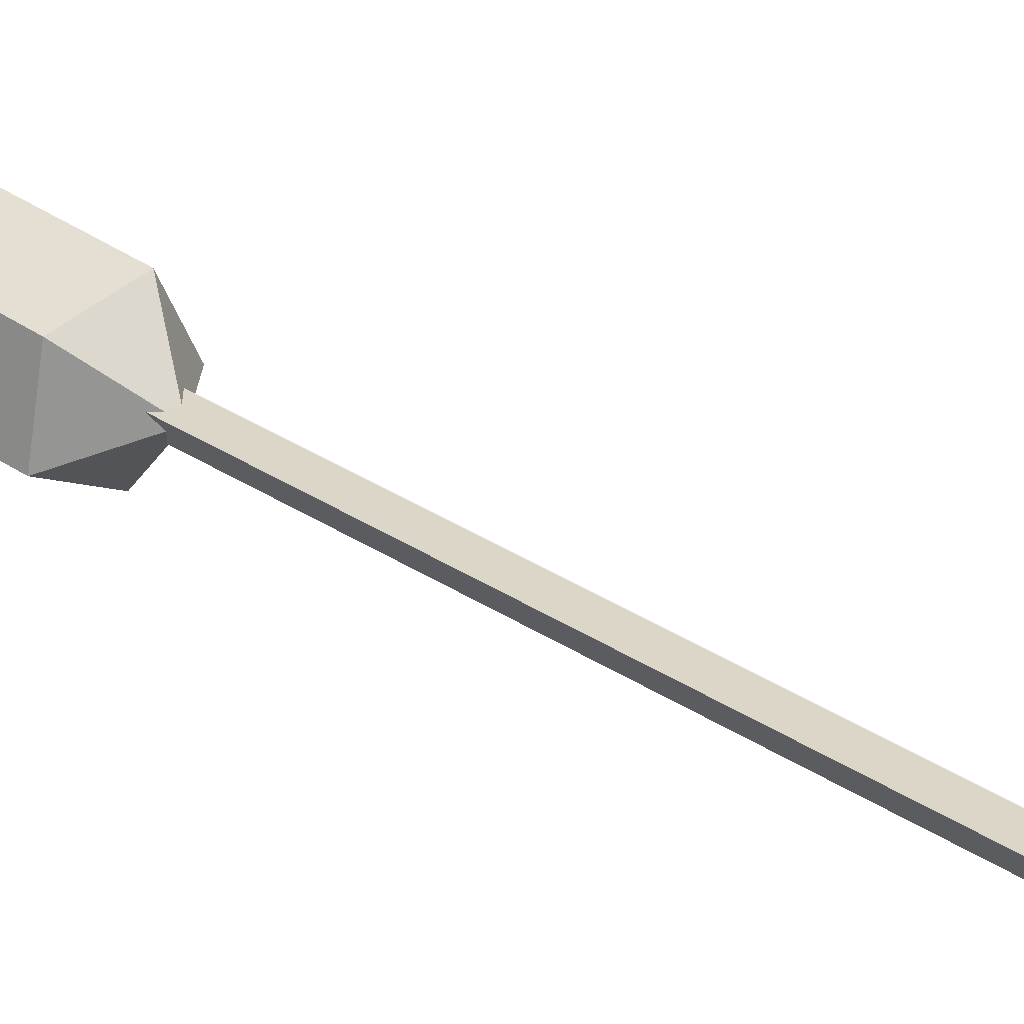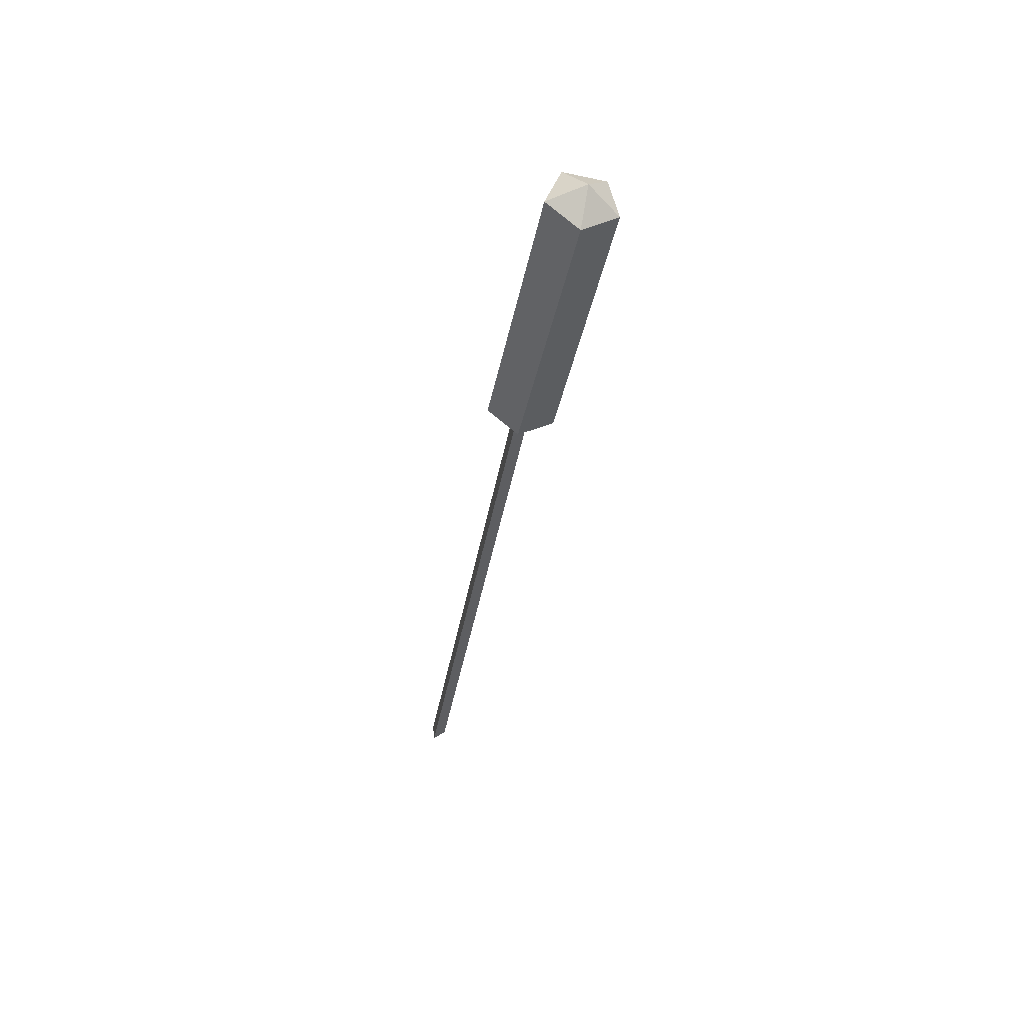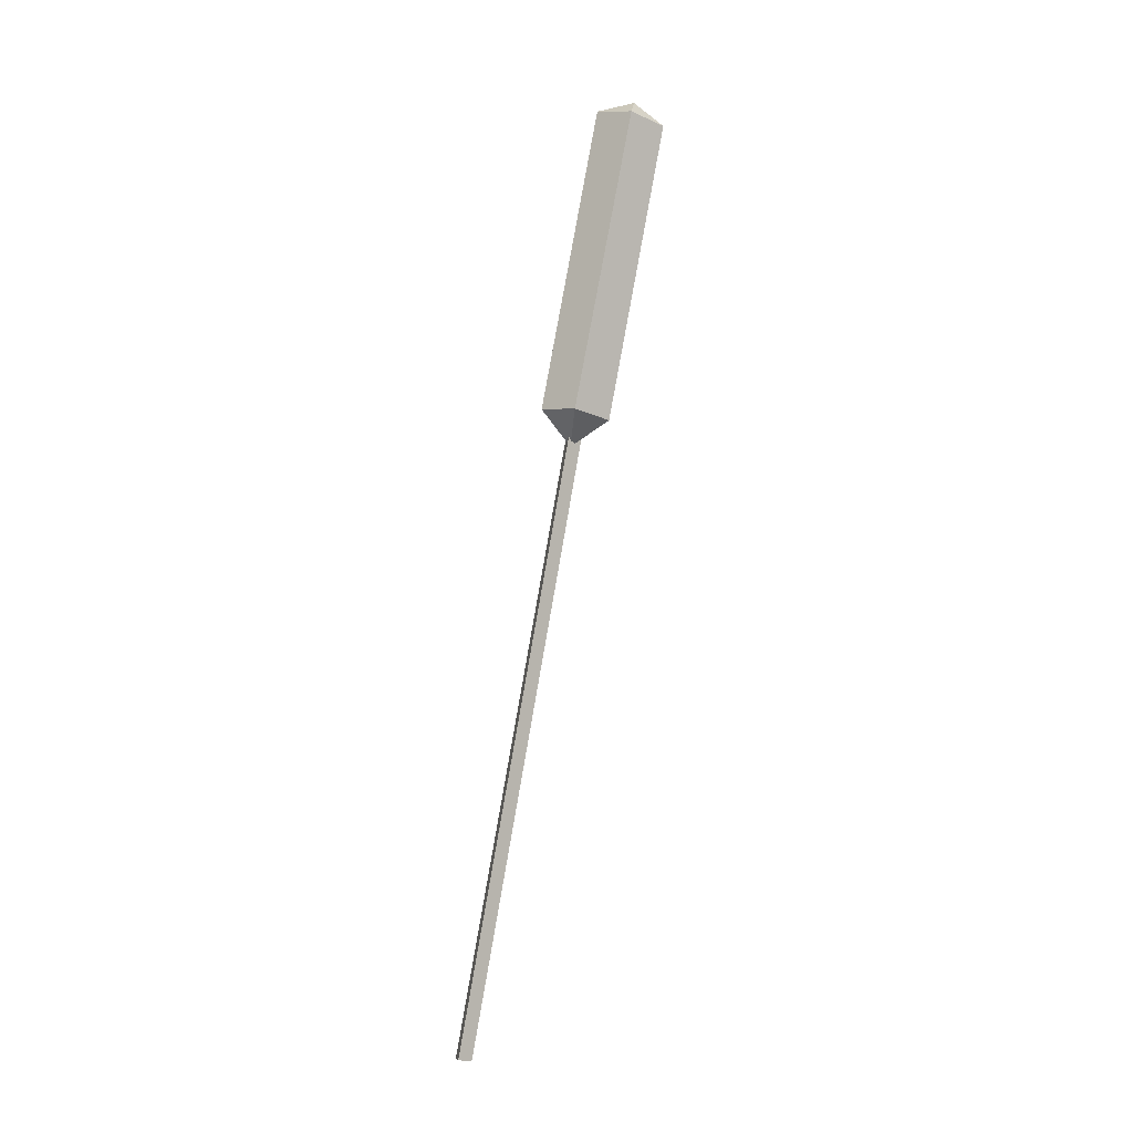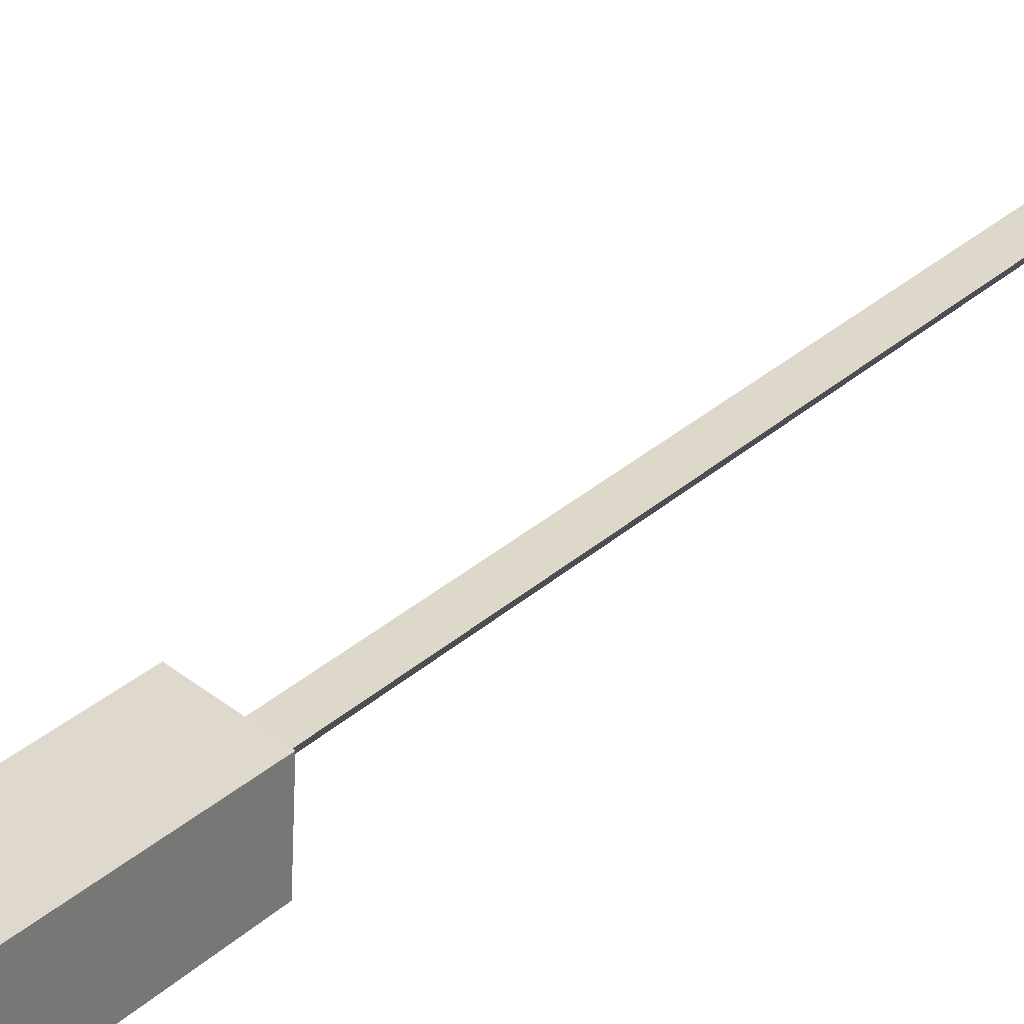
<metadata>
{"format":"obj","ext":"obj","renderer":"f3d","projection":"perspective","resolution":1024,"background":"white","views":[{"elev":19.0,"azim":-51.9,"up":"+Z"},{"elev":49.9,"azim":-45.8,"up":"+Y"},{"elev":-9.9,"azim":-50.9,"up":"+Y"},{"elev":32.9,"azim":-154.0,"up":"+Z"}]}
</metadata>
<code>
g Reed_b_04
v 0.001757 -0.02913 -0.002387
v 0.05688 0.4884 0.06818
v -0.003423 -0.0269 -0.01472
v 0.0517 0.4906 0.05584
v -0.01196 -0.0274 -0.004361
v 0.04317 0.4901 0.0662
v 0.02686 0.4957 0.08312
v 0.0605 0.4908 0.09251
v 0.08032 0.4927 0.0634
v 0.05893 0.4987 0.03602
v 0.02589 0.5006 0.0482
v 0.03796 0.7446 0.1348
v 0.07211 0.7405 0.1427
v 0.09077 0.7461 0.1133
v 0.06816 0.7536 0.08728
v 0.03553 0.7527 0.1006
v 0.062 0.7641 0.1196
v 0.04782 0.4706 0.06122
f 5 6 4 3
f 3 4 2 1
f 2 6 5 1
f 11 16 15 10
f 9 14 13 8
f 7 12 16 11
f 10 15 14 9
f 8 13 12 7
f 16 12 17
f 15 16 17
f 13 14 17
f 14 15 17
f 12 13 17
f 11 10 18
f 9 8 18
f 7 11 18
f 10 9 18
f 8 7 18

</code>
